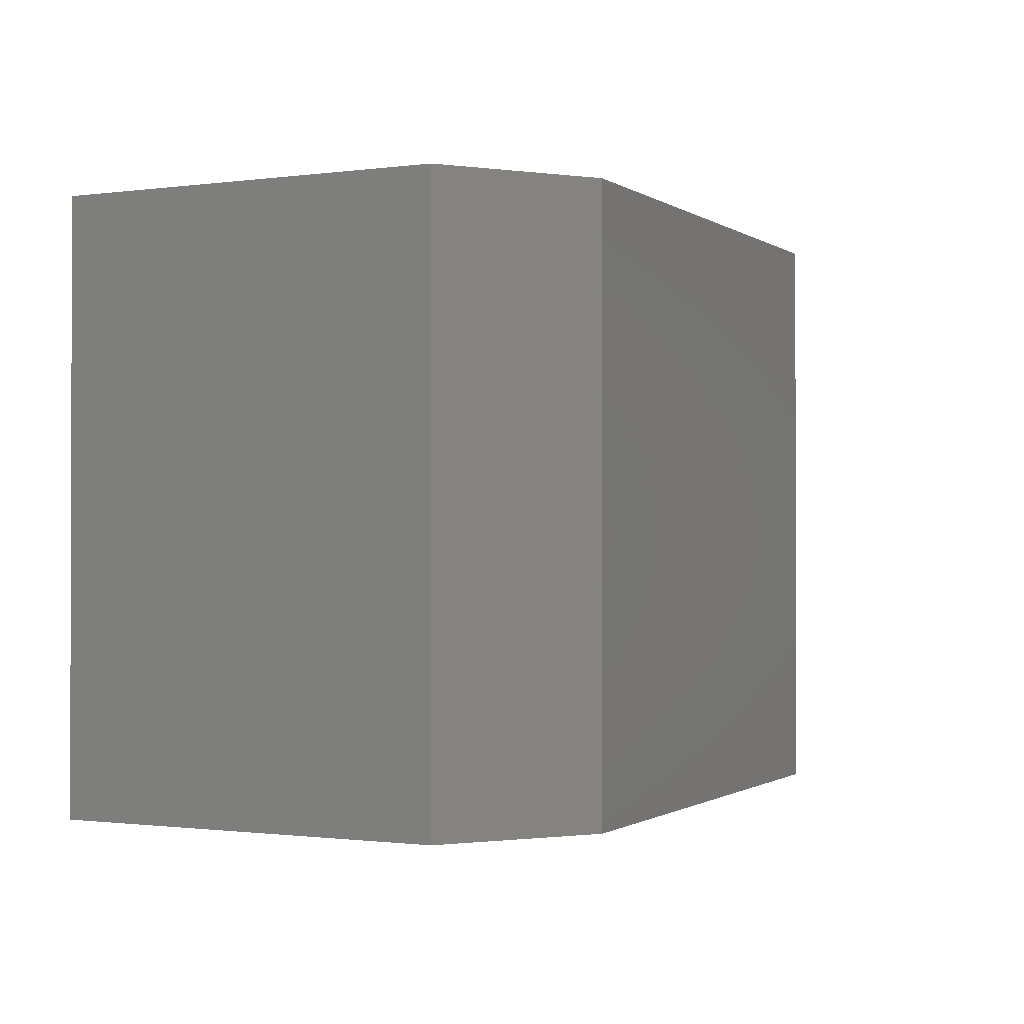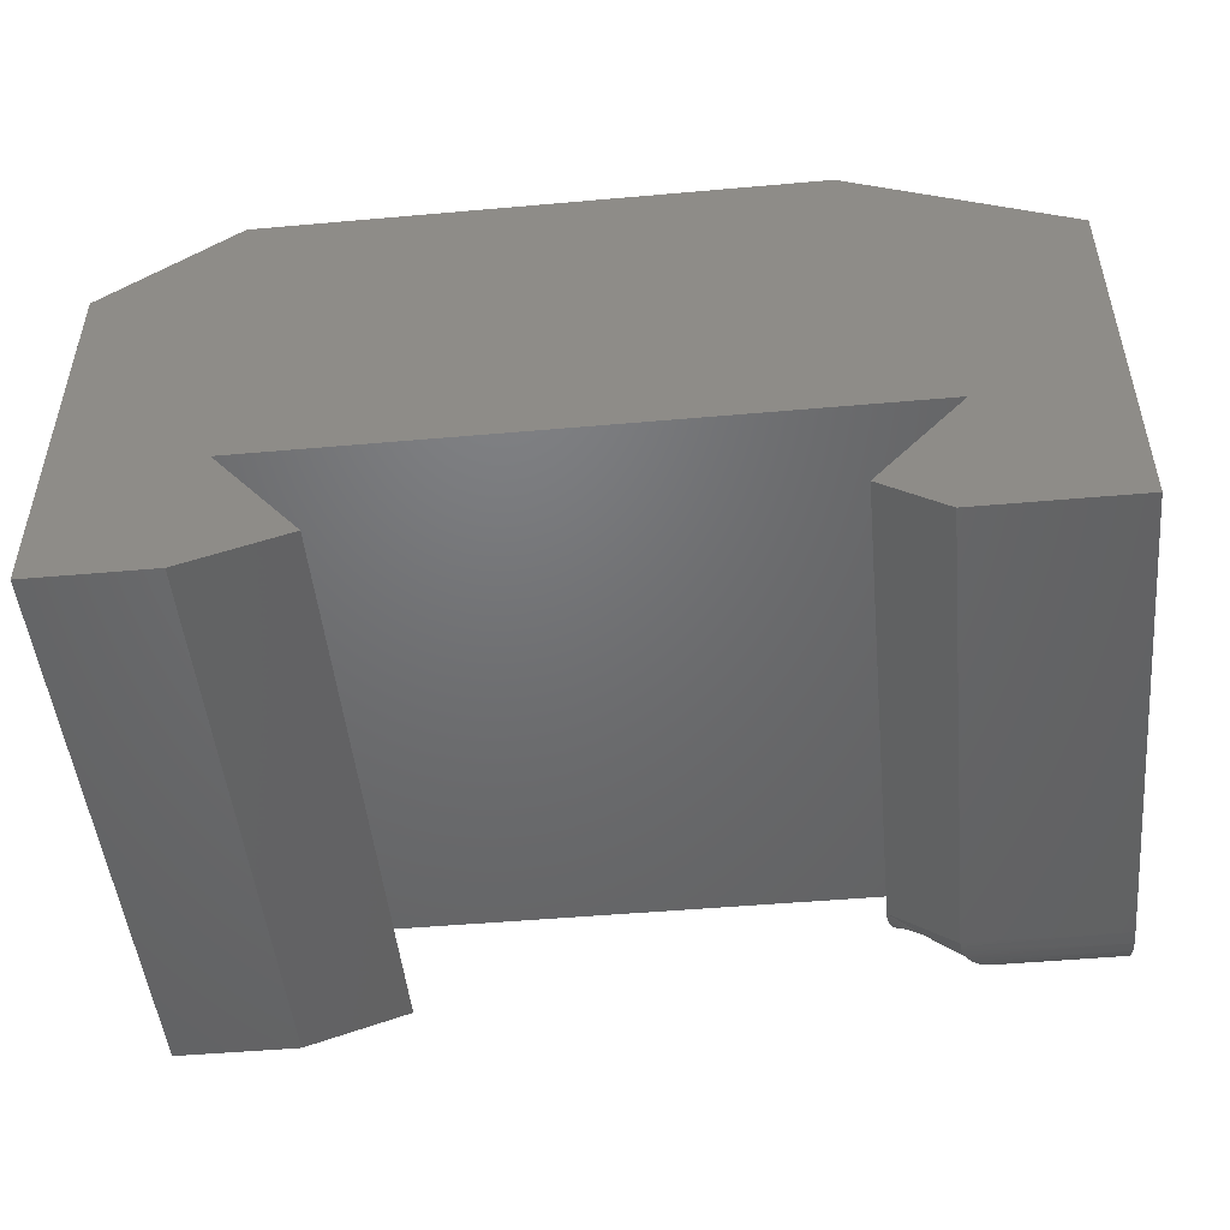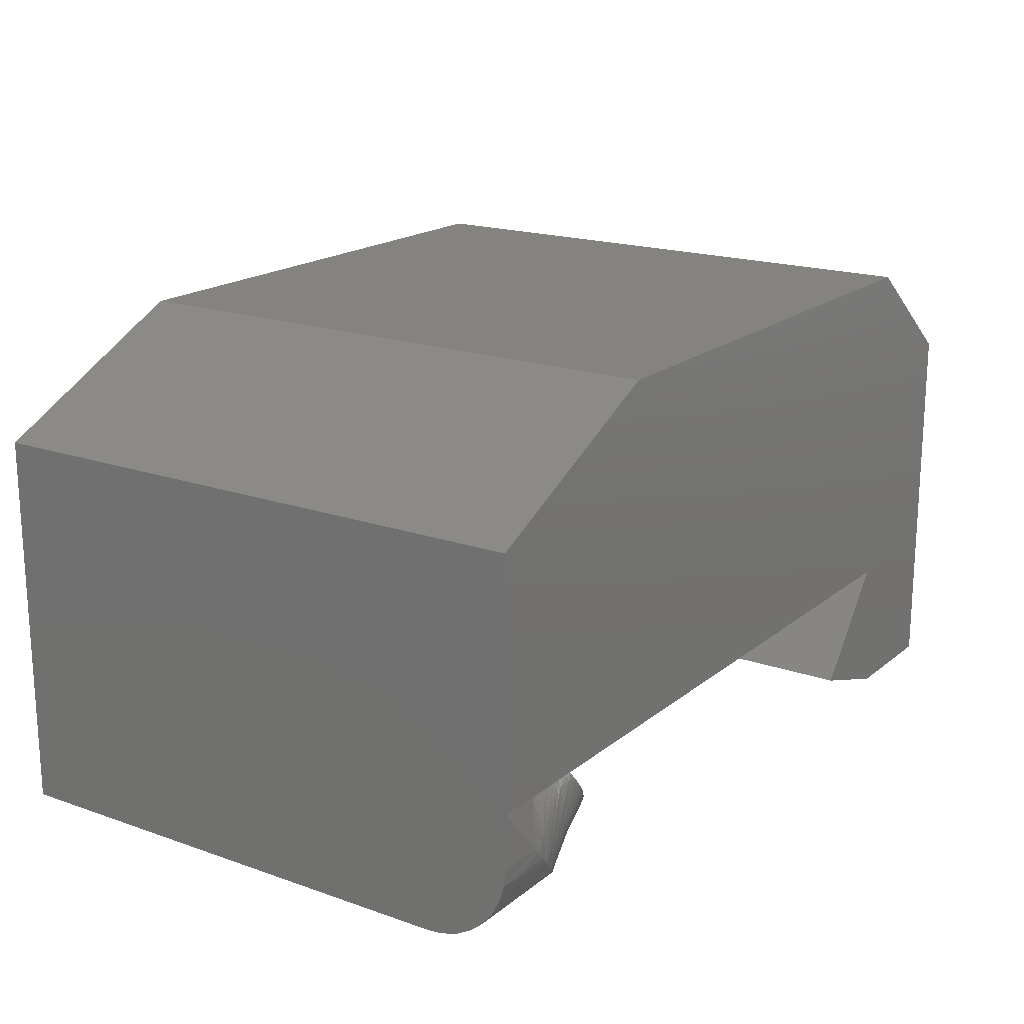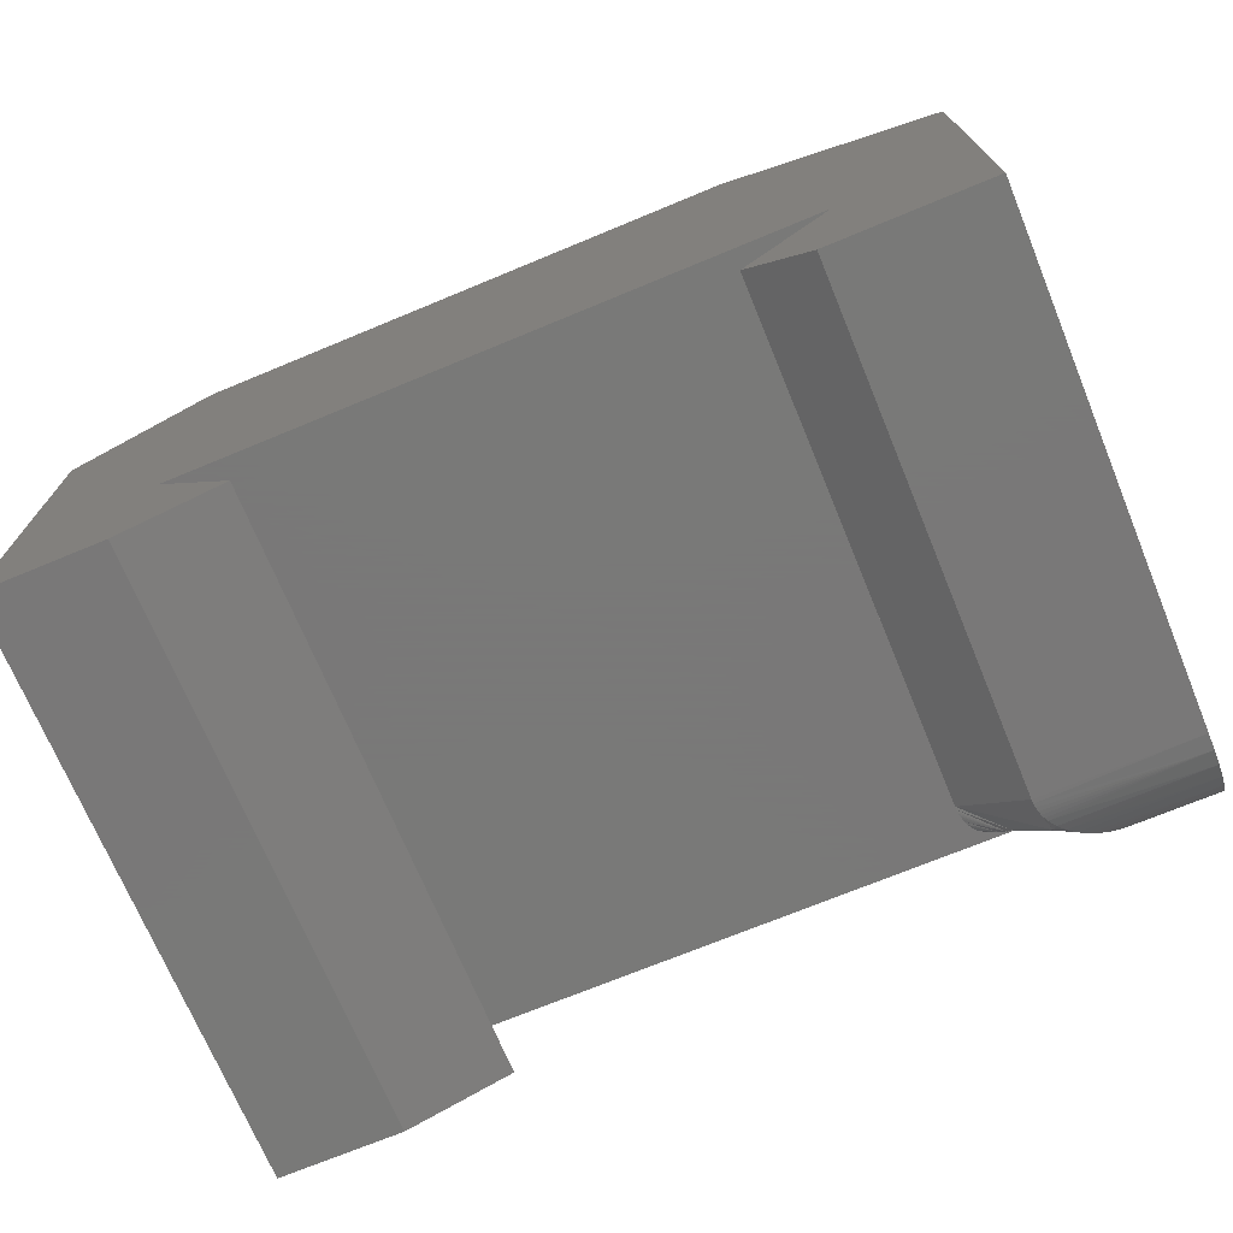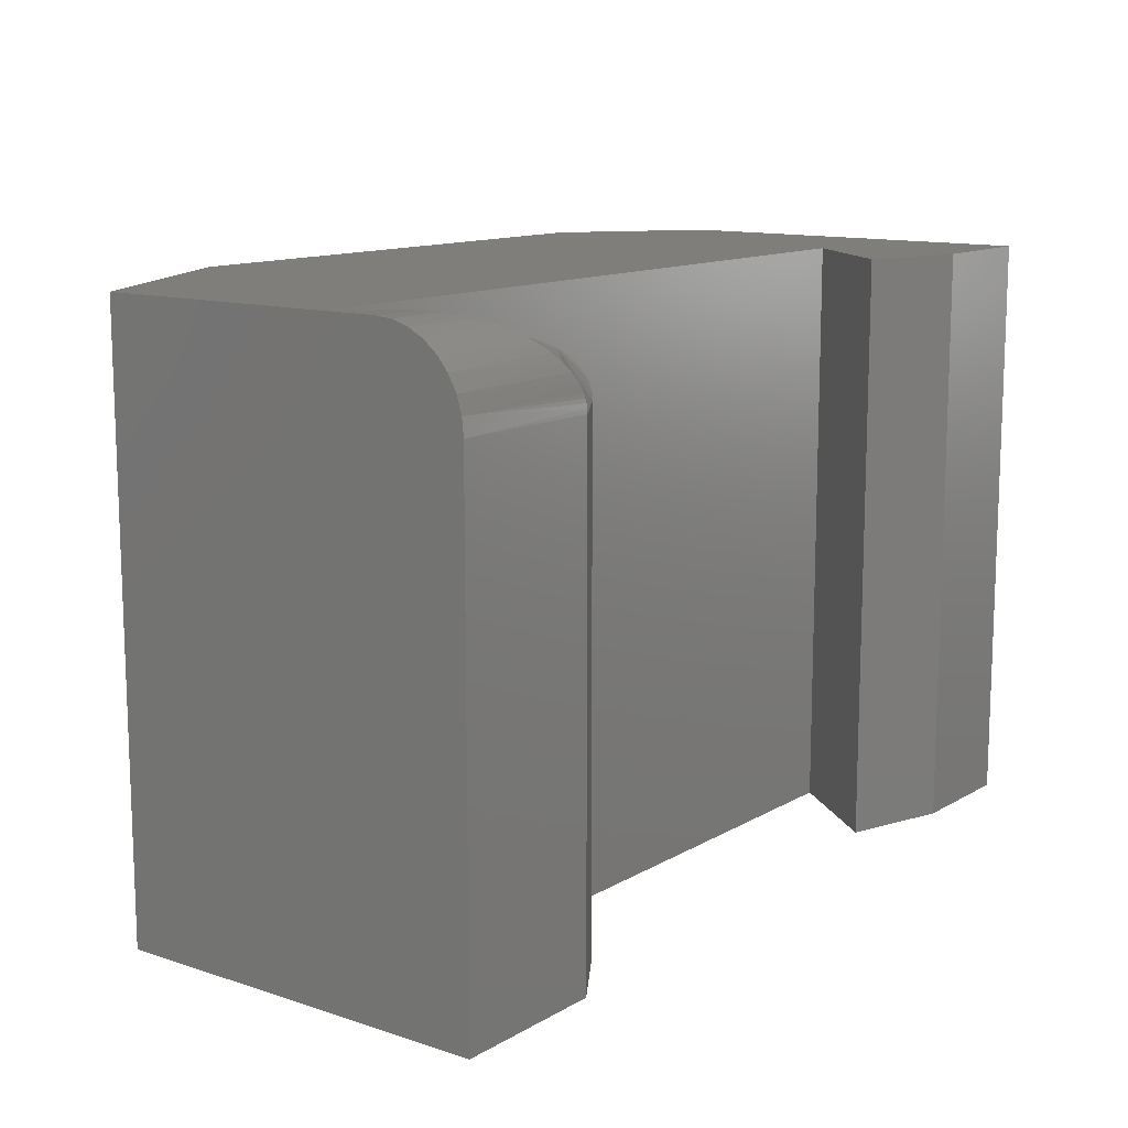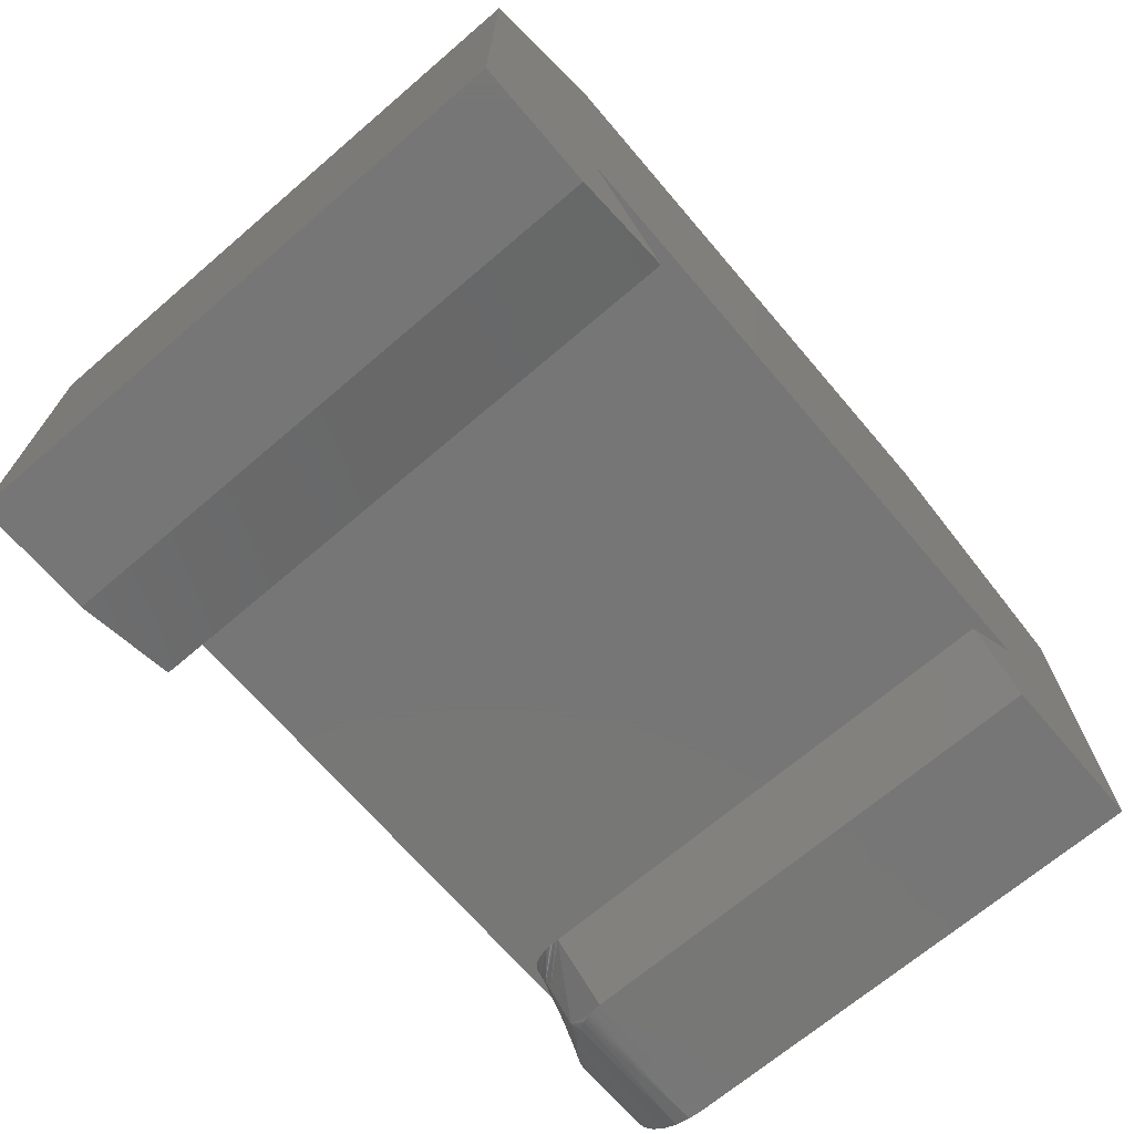
<metadata>
{"format":"stl","ext":"stl","renderer":"f3d","projection":"perspective","resolution":1024,"background":"white","views":[{"elev":-0.9,"azim":-63.9,"up":"+Y"},{"elev":-49.0,"azim":5.6,"up":"+Z"},{"elev":18.4,"azim":124.0,"up":"+Z"},{"elev":-71.5,"azim":22.5,"up":"+Z"},{"elev":12.4,"azim":127.2,"up":"+Y"},{"elev":-69.1,"azim":-49.5,"up":"+Z"}]}
</metadata>
<code>
# stl→obj: 180 verts, 356 faces
v -0.3062 1.038e-17 -0.07716
v -0.3676 1.123e-17 -0.0004112
v -0.3062 -0.4219 -0.07716
v -0.3676 -0.4219 -0.0004112
v 0.137 3.71e-17 -0.03906
v 0.1705 4.11e-17 -0.0004112
v 0.1719 3.903e-17 -0.03906
v 0.1719 4.567e-17 0.08051
v -0.4688 1.011e-17 0.08051
v -0.4688 1.535e-17 0.1749
v 0.1719 5.091e-17 0.1749
v -0.3743 2.471e-17 0.2491
v 0.01678 4.642e-17 0.2491
v -0.4688 0 -0.1016
v -0.3804 4.903e-18 -0.1016
v 0.07747 -0.4219 -0.0004112
v 0.1719 -0.4219 0.08051
v -0.4688 -0.4219 0.08051
v -0.4688 -0.4219 -0.1016
v -0.3804 -0.4219 -0.1016
v 0.01678 -0.4219 0.2491
v -0.3743 -0.4219 0.2491
v 0.1719 -0.4219 0.1749
v -0.4688 -0.4219 0.1749
v 0.01539 -0.4219 -0.07204
v 0.06012 -0.4219 -0.1016
v 0.1719 -0.4219 -0.1016
v 0.1719 -0.001201 -0.05126
v 0.1333 -0.0001394 -0.04323
v 0.1266 -0.001017 -0.05029
v 0.1195 -0.002734 -0.05735
v 0.1719 -0.004758 -0.06298
v 0.1123 -0.005156 -0.06392
v 0.1719 -0.01053 -0.07379
v 0.1052 -0.008163 -0.06995
v 0.09831 -0.01177 -0.07556
v 0.1719 -0.01831 -0.08326
v 0.09141 -0.016 -0.08082
v 0.08477 -0.02086 -0.08567
v 0.1719 -0.02778 -0.09103
v 0.07871 -0.02609 -0.08986
v 0.07307 -0.03195 -0.09359
v 0.1719 -0.03858 -0.0968
v 0.0685 -0.03786 -0.0965
v 0.06463 -0.04437 -0.09887
v 0.06012 -0.0625 -0.1016
v 0.06019 -0.0594 -0.1015
v 0.1719 -0.0625 -0.1016
v 0.1719 -0.05031 -0.1004
v 0.06059 -0.05631 -0.1013
v 0.06128 -0.0533 -0.1009
v 0.06213 -0.05022 -0.1003
v 0.06327 -0.04723 -0.09967
v 0.07747 -0.03221 -0.0004112
v 0.07663 -0.03152 -0.001382
v 0.02421 -0.03625 -0.06186
v 0.03451 -0.02721 -0.04998
v 0.06917 -0.02659 -0.009989
v 0.06519 -0.02487 -0.01458
v 0.06221 -0.02388 -0.01801
v 0.01611 -0.05428 -0.0712
v 0.01589 -0.05542 -0.07146
v 0.01563 -0.05716 -0.07176
v 0.01547 -0.05894 -0.07195
v 0.01541 -0.06013 -0.07201
v 0.01539 -0.0625 -0.07204
v 0.02276 -0.03815 -0.06353
v 0.02141 -0.04024 -0.06509
v 0.02019 -0.0425 -0.0665
v 0.01875 -0.04543 -0.06816
v 0.01811 -0.047 -0.06891
v 0.01721 -0.04976 -0.06994
v 0.01663 -0.05204 -0.07061
v 0.02888 -0.03129 -0.05647
v 0.07342 -0.02906 -0.005078
v 0.07175 -0.02798 -0.007005
v 0.0404 -0.02446 -0.04318
v 0.05918 -0.02315 -0.02151
v 0.05611 -0.02267 -0.02505
v 0.05302 -0.02246 -0.02862
v 0.04881 -0.02256 -0.03348
v 0.04412 -0.02329 -0.03889
v 0.09247 -0.03275 -0.0004112
v 0.08664 -0.03263 -0.0004112
v 0.1315 -0.004069 -0.03423
v 0.1183 -0.0061 -0.04214
v 0.1259 -0.008166 -0.0294
v 0.1141 -0.008642 -0.03806
v 0.11 -0.01118 -0.03399
v 0.1203 -0.01226 -0.02457
v 0.1148 -0.01636 -0.01974
v 0.1044 -0.01457 -0.02855
v 0.1092 -0.02046 -0.01491
v 0.09885 -0.01796 -0.02312
v 0.0933 -0.02135 -0.01769
v 0.1036 -0.02455 -0.01007
v 0.09804 -0.02865 -0.005243
v 0.0643 -0.02148 -0.02689
v 0.05379 -0.02166 -0.03855
v 0.05095 -0.02218 -0.0417
v 0.04533 -0.02406 -0.0479
v 0.1091 -0.007296 -0.05132
v 0.1122 -0.006704 -0.04833
v 0.1044 -0.008442 -0.0557
v 0.08621 -0.01585 -0.07153
v 0.08321 -0.01754 -0.07397
v 0.07738 -0.02146 -0.07859
v 0.1061 -0.01095 -0.03805
v 0.1041 -0.01096 -0.04007
v 0.05519 -0.02326 -0.05734
v 0.05896 -0.02148 -0.05356
v 0.06584 -0.02004 -0.05659
v 0.08431 -0.02302 -0.01607
v 0.07886 -0.02604 -0.01057
v 0.08774 -0.02474 -0.01225
v 0.06738 -0.02196 -0.02346
v 0.07565 -0.02049 -0.02554
v 0.0387 -0.03144 -0.06472
v 0.04361 -0.03151 -0.06884
v 0.03379 -0.03136 -0.0606
v 0.04852 -0.03158 -0.07297
v 0.05343 -0.03166 -0.07709
v 0.05834 -0.03173 -0.08122
v 0.06203 -0.03179 -0.08431
v 0.06571 -0.03184 -0.0874
v 0.07042 -0.02268 -0.02006
v 0.07449 -0.02402 -0.0155
v 0.07714 -0.02515 -0.01252
v 0.05805 -0.02127 -0.03384
v 0.04907 -0.02269 -0.04378
v 0.09076 -0.01355 -0.06774
v 0.09756 -0.01066 -0.06187
v 0.1081 -0.008832 -0.0442
v 0.1051 -0.009225 -0.04719
v 0.1005 -0.01009 -0.05159
v 0.09373 -0.01191 -0.05784
v 0.08698 -0.01444 -0.06383
v 0.08247 -0.01652 -0.06772
v 0.07949 -0.01808 -0.07025
v 0.07368 -0.02176 -0.07505
v 0.1011 -0.01115 -0.04306
v 0.09657 -0.01173 -0.04747
v 0.08989 -0.01316 -0.0538
v 0.08321 -0.01533 -0.05992
v 0.07873 -0.01719 -0.06392
v 0.07576 -0.01861 -0.06653
v 0.06998 -0.02206 -0.0715
v 0.1006 -0.01396 -0.03256
v 0.09871 -0.0138 -0.03456
v 0.09578 -0.01373 -0.03755
v 0.09134 -0.01392 -0.04199
v 0.08477 -0.01482 -0.04842
v 0.07818 -0.01652 -0.0547
v 0.07374 -0.01808 -0.05884
v 0.0708 -0.01933 -0.06156
v 0.06505 -0.02246 -0.06678
v 0.09519 -0.01698 -0.02706
v 0.09332 -0.01663 -0.02905
v 0.09045 -0.0163 -0.03203
v 0.08611 -0.01611 -0.03651
v 0.07965 -0.01649 -0.04304
v 0.07315 -0.01771 -0.04948
v 0.06876 -0.01898 -0.05377
v 0.06012 -0.02286 -0.06206
v 0.06088 -0.02075 -0.05163
v 0.06377 -0.01987 -0.0487
v 0.06811 -0.01889 -0.04427
v 0.07453 -0.01815 -0.03766
v 0.08088 -0.0183 -0.03103
v 0.08513 -0.01887 -0.02652
v 0.08793 -0.01947 -0.02354
v 0.08975 -0.02 -0.02157
v 0.08253 -0.02231 -0.01803
v 0.07981 -0.02145 -0.02101
v 0.06942 -0.01982 -0.03227
v 0.06308 -0.02008 -0.03905
v 0.05878 -0.02077 -0.04363
v 0.05591 -0.02147 -0.04666
v 0.05402 -0.02208 -0.04867
v 0.05026 -0.02366 -0.05262
f 1 2 3
f 3 2 4
f 5 6 7
f 6 8 7
f 8 6 2
f 8 2 9
f 8 9 10
f 8 10 11
f 10 12 11
f 11 12 13
f 9 2 14
f 14 2 1
f 14 1 15
f 16 17 4
f 4 17 18
f 4 18 3
f 3 18 19
f 3 19 20
f 21 22 23
f 23 22 24
f 23 24 17
f 17 24 18
f 25 26 16
f 16 26 27
f 16 27 17
f 5 28 29
f 5 7 28
f 29 28 30
f 31 30 28
f 28 32 31
f 31 32 33
f 33 32 34
f 35 33 34
f 35 34 36
f 36 34 37
f 37 38 36
f 39 38 37
f 37 40 39
f 40 41 39
f 42 41 40
f 40 43 42
f 42 43 44
f 45 44 43
f 46 47 48
f 49 48 47
f 49 47 50
f 49 50 51
f 49 51 52
f 49 52 53
f 49 53 45
f 49 45 43
f 26 46 27
f 27 46 48
f 54 55 56
f 57 58 59
f 57 59 60
f 61 62 63
f 61 63 64
f 61 64 65
f 61 65 66
f 16 54 56
f 16 56 67
f 16 67 68
f 16 68 69
f 16 69 70
f 16 70 71
f 16 71 72
f 16 72 73
f 16 73 61
f 16 61 66
f 16 66 25
f 74 56 55
f 74 55 75
f 74 75 76
f 74 76 58
f 74 58 57
f 77 57 60
f 77 60 78
f 77 78 79
f 77 79 80
f 77 80 81
f 77 81 82
f 6 83 84
f 6 84 54
f 6 54 2
f 16 4 54
f 54 4 2
f 48 49 43
f 48 43 40
f 48 40 37
f 48 37 34
f 48 34 32
f 48 32 28
f 48 28 7
f 48 7 8
f 48 8 17
f 48 17 27
f 85 86 87
f 85 29 86
f 88 89 90
f 87 88 90
f 90 89 91
f 91 92 93
f 94 95 96
f 93 94 96
f 96 95 97
f 80 79 98
f 81 99 100
f 100 82 81
f 57 77 101
f 74 57 101
f 29 85 5
f 102 103 31
f 104 102 31
f 33 104 31
f 38 105 36
f 38 106 105
f 107 106 38
f 39 107 38
f 107 39 41
f 108 89 88
f 109 108 88
f 110 111 112
f 113 114 115
f 98 116 117
f 83 97 115
f 83 115 114
f 83 114 84
f 118 119 65
f 118 65 64
f 118 64 63
f 118 63 62
f 118 62 61
f 118 61 73
f 118 73 72
f 118 72 120
f 66 65 119
f 66 119 121
f 66 121 122
f 66 122 123
f 66 123 124
f 66 124 125
f 66 125 46
f 114 75 55
f 114 55 54
f 114 54 84
f 120 72 71
f 120 71 70
f 120 70 69
f 120 69 68
f 120 68 67
f 120 67 56
f 120 56 74
f 120 74 101
f 125 107 41
f 125 41 42
f 125 42 44
f 125 44 45
f 125 45 53
f 125 53 52
f 125 52 51
f 125 51 50
f 125 50 47
f 125 47 46
f 79 78 98
f 98 78 60
f 98 60 116
f 116 60 59
f 116 59 126
f 126 59 58
f 126 58 127
f 127 58 76
f 127 76 128
f 128 76 75
f 128 75 114
f 98 129 80
f 80 129 99
f 80 99 81
f 100 130 82
f 82 130 101
f 82 101 77
f 29 30 86
f 86 30 31
f 86 31 103
f 105 131 36
f 36 131 132
f 36 132 35
f 35 132 104
f 35 104 33
f 87 86 88
f 88 86 103
f 88 103 133
f 133 103 102
f 133 102 134
f 134 102 104
f 134 104 135
f 135 104 132
f 135 132 136
f 136 132 131
f 136 131 137
f 137 131 105
f 137 105 138
f 138 105 106
f 138 106 139
f 139 106 107
f 139 107 140
f 140 107 125
f 140 125 124
f 88 133 109
f 109 133 134
f 109 134 141
f 141 134 135
f 141 135 142
f 142 135 136
f 142 136 143
f 143 136 137
f 143 137 144
f 144 137 138
f 144 138 145
f 145 138 139
f 145 139 146
f 146 139 140
f 146 140 147
f 147 140 124
f 147 124 123
f 91 89 92
f 92 89 108
f 92 108 148
f 148 108 109
f 148 109 149
f 149 109 141
f 149 141 150
f 150 141 142
f 150 142 151
f 151 142 143
f 151 143 152
f 152 143 144
f 152 144 153
f 153 144 145
f 153 145 154
f 154 145 146
f 154 146 155
f 155 146 147
f 155 147 156
f 156 147 123
f 156 123 122
f 93 92 94
f 94 92 148
f 94 148 157
f 157 148 149
f 157 149 158
f 158 149 150
f 158 150 159
f 159 150 151
f 159 151 160
f 160 151 152
f 160 152 161
f 161 152 153
f 161 153 162
f 162 153 154
f 162 154 163
f 163 154 155
f 163 155 112
f 112 155 156
f 112 156 164
f 164 156 122
f 164 122 121
f 111 165 112
f 112 165 166
f 112 166 163
f 163 166 167
f 163 167 162
f 162 167 168
f 162 168 161
f 161 168 169
f 161 169 160
f 160 169 170
f 160 170 159
f 159 170 171
f 159 171 158
f 158 171 172
f 158 172 157
f 157 172 95
f 157 95 94
f 112 164 110
f 110 164 121
f 110 121 119
f 97 95 115
f 115 95 172
f 115 172 113
f 113 172 171
f 113 171 173
f 173 171 170
f 173 170 174
f 174 170 169
f 174 169 117
f 117 169 168
f 117 168 175
f 175 168 167
f 175 167 176
f 176 167 166
f 176 166 177
f 177 166 165
f 177 165 178
f 178 165 111
f 178 111 179
f 179 111 110
f 179 110 180
f 180 110 119
f 180 119 118
f 116 126 117
f 117 126 127
f 117 127 174
f 174 127 128
f 174 128 173
f 173 128 114
f 173 114 113
f 117 175 98
f 98 175 176
f 98 176 129
f 129 176 177
f 129 177 99
f 99 177 178
f 99 178 100
f 100 178 179
f 100 179 130
f 130 179 180
f 130 180 101
f 101 180 118
f 101 118 120
f 25 66 26
f 26 66 46
f 6 5 85
f 6 85 87
f 6 87 90
f 6 90 91
f 6 91 93
f 6 93 96
f 6 96 97
f 6 97 83
f 19 14 20
f 20 14 15
f 20 15 3
f 3 15 1
f 9 14 18
f 18 14 19
f 10 9 24
f 24 9 18
f 12 10 22
f 22 10 24
f 13 12 21
f 21 12 22
f 11 13 23
f 23 13 21
f 8 11 17
f 17 11 23

</code>
